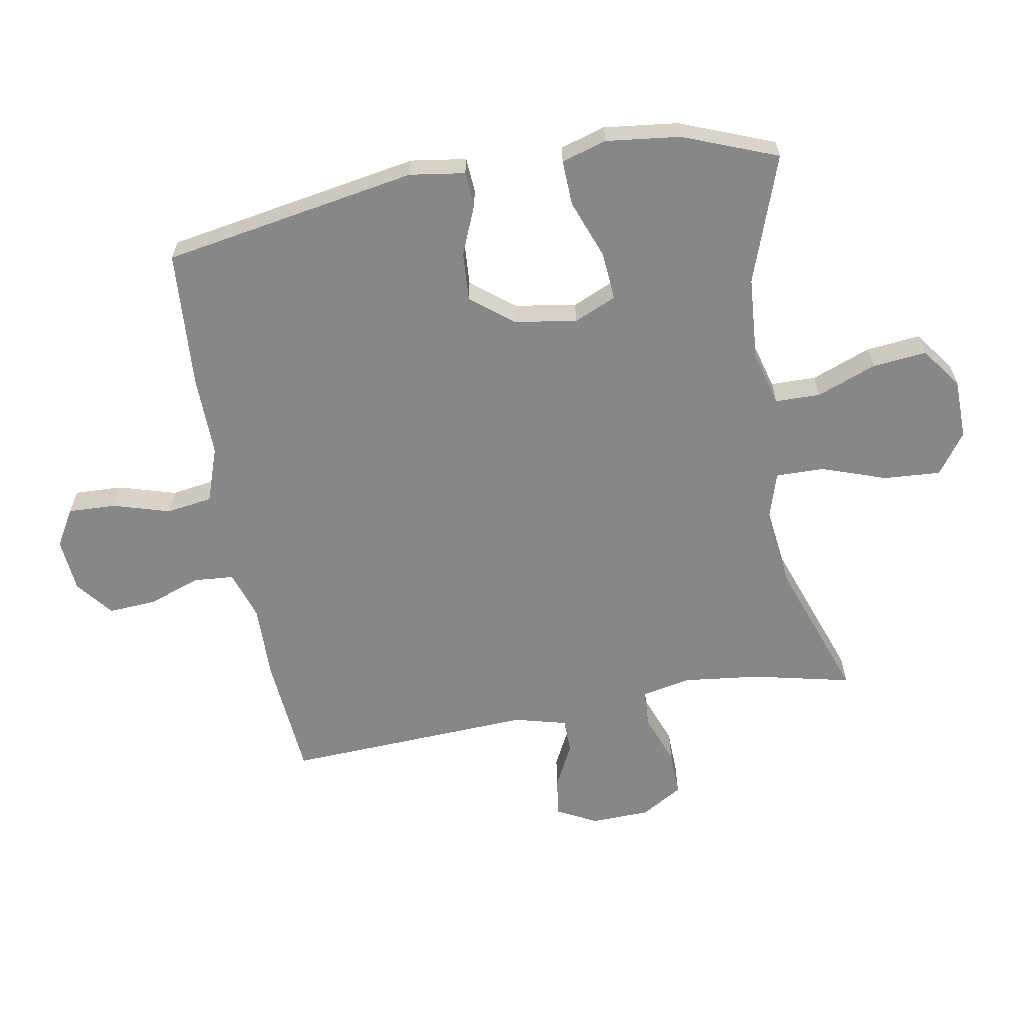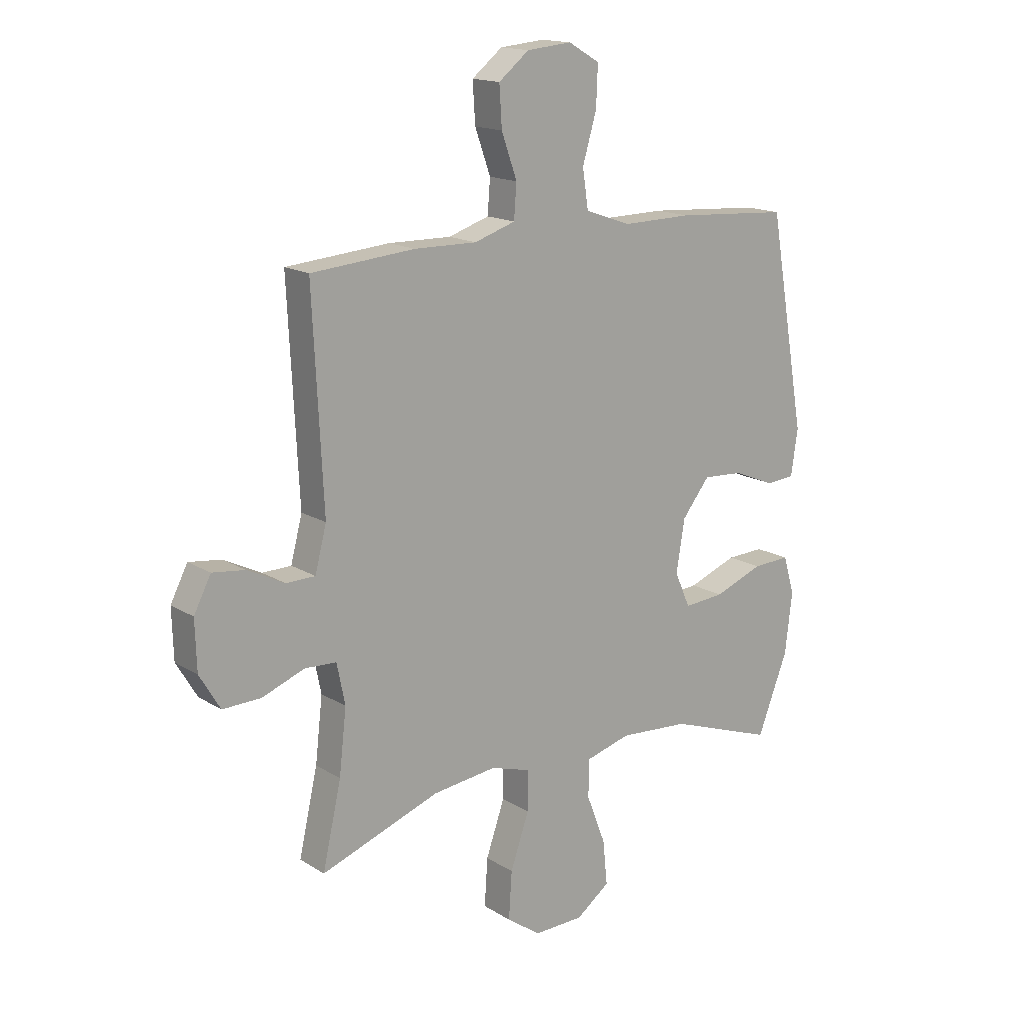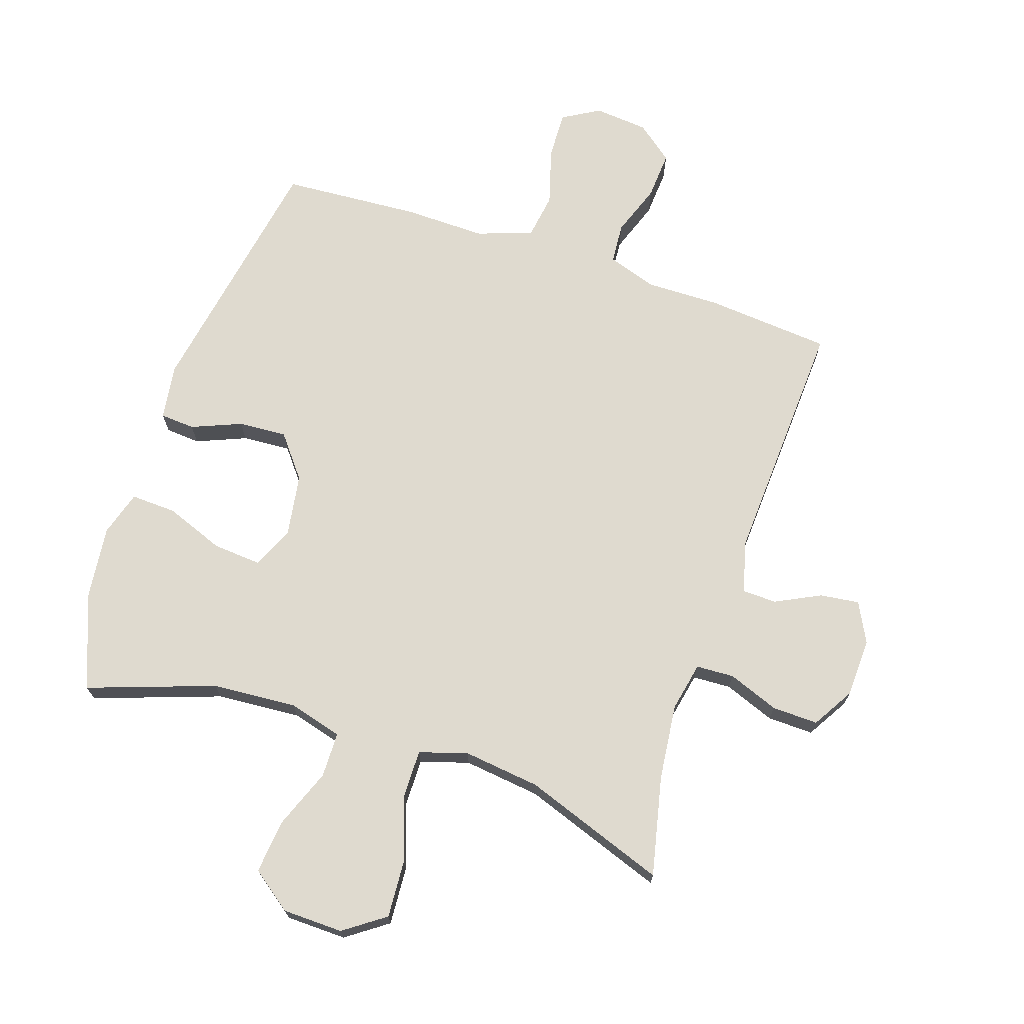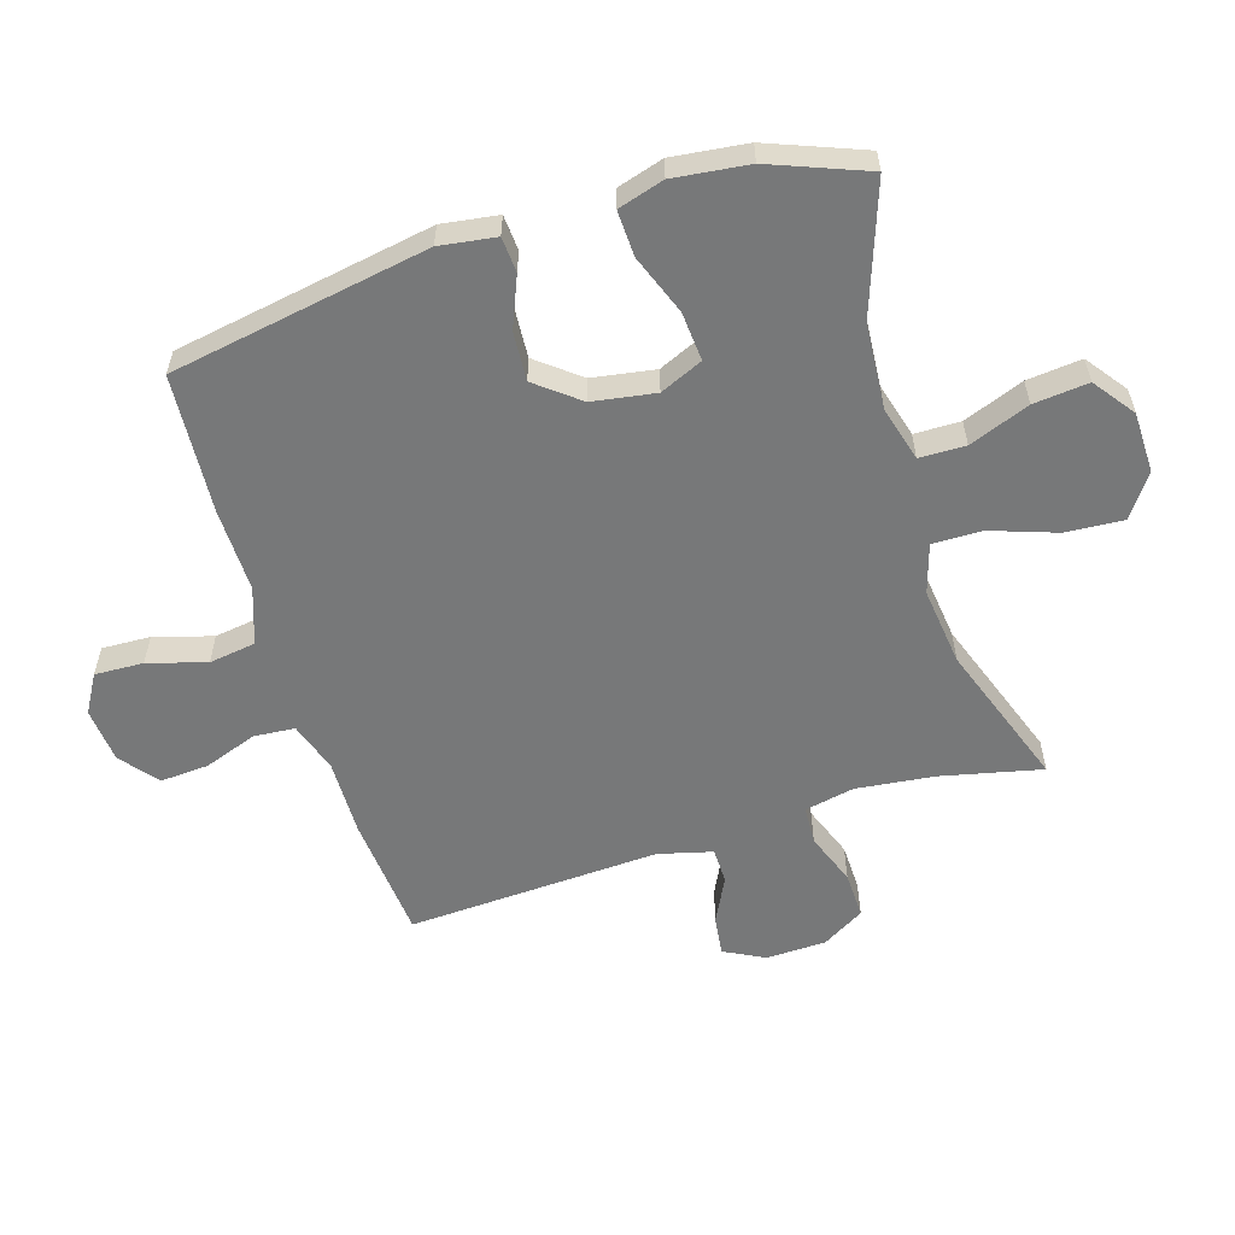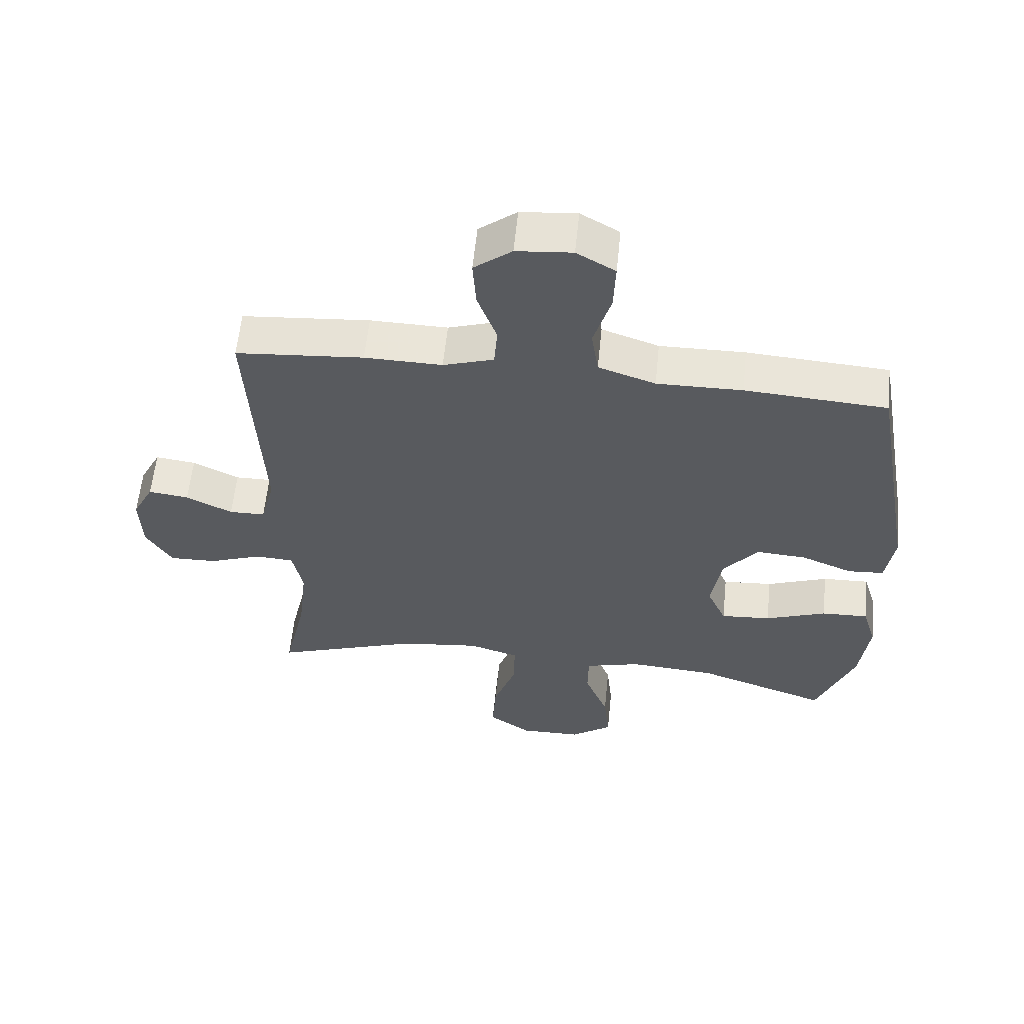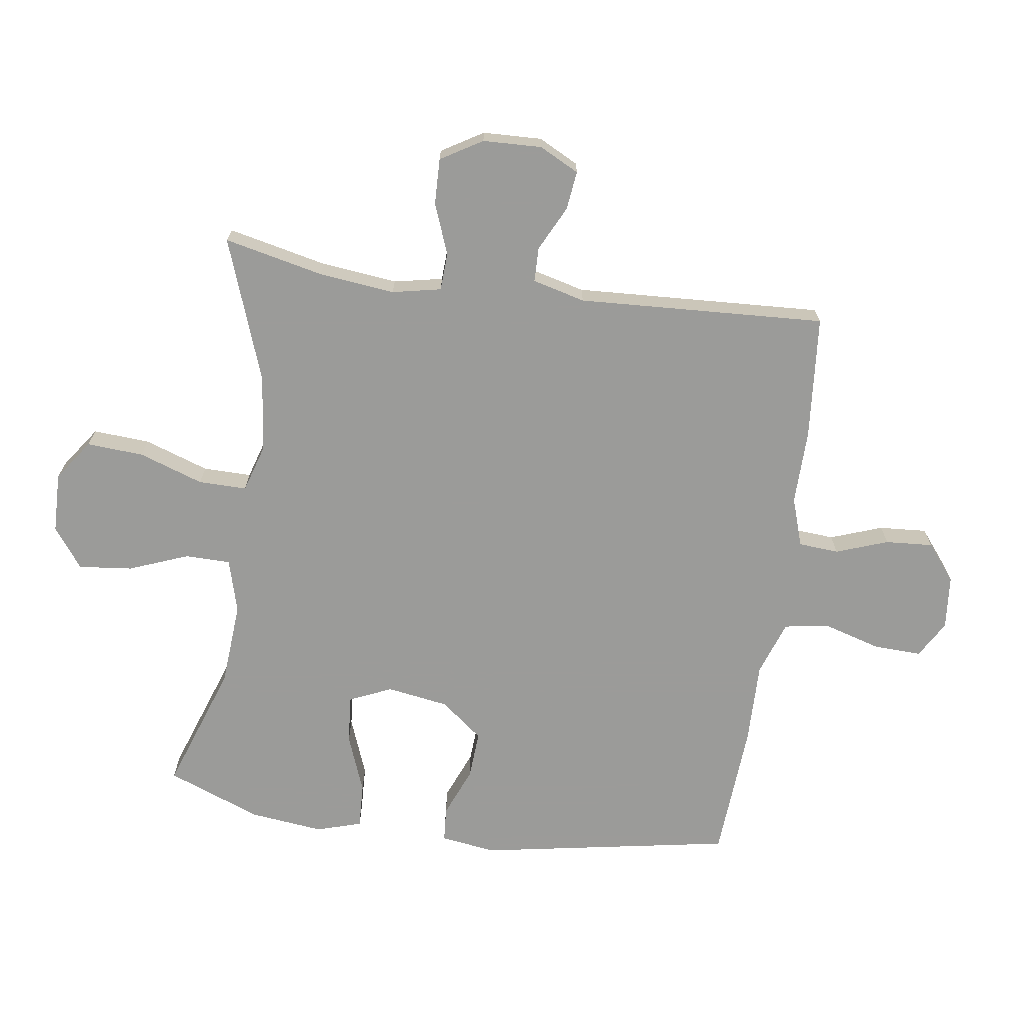
<metadata>
{"format":"obj","ext":"obj","renderer":"f3d","projection":"perspective","resolution":1024,"background":"white","views":[{"elev":-62.4,"azim":100.0,"up":"+Y"},{"elev":16.0,"azim":-38.4,"up":"+Z"},{"elev":70.7,"azim":-161.5,"up":"+Y"},{"elev":-57.4,"azim":107.2,"up":"+Y"},{"elev":59.2,"azim":5.8,"up":"+Z"},{"elev":-69.6,"azim":-98.0,"up":"+Y"}]}
</metadata>
<code>
v 0.5 0.07 -0.5
v 0.295 0.07 -0.428
v 0.159 0.07 -0.418
v 0.072 0.07 -0.442
v 0.071 0.07 -0.515
v 0.108 0.07 -0.611
v 0.117 0.07 -0.698
v 0.052 0.07 -0.746
v -0.045 0.07 -0.748
v -0.111 0.07 -0.701
v -0.105 0.07 -0.609
v -0.069 0.07 -0.505
v -0.068 0.07 -0.427
v -0.146 0.07 -0.403
v -0.27 0.07 -0.418
v -0.5 0.07 -0.5
v -0.464 0.07 -0.34
v -0.45 0.07 -0.217
v -0.466 0.07 -0.138
v -0.527 0.07 -0.135
v -0.609 0.07 -0.166
v -0.683 0.07 -0.168
v -0.723 0.07 -0.101
v -0.726 0.07 -0.006
v -0.693 0.07 0.058
v -0.63 0.07 0.05
v -0.558 0.07 0.014
v -0.502 0.07 0.015
v -0.48 0.07 0.1
v -0.5 0.07 0.5
v -0.3 0.07 0.517
v -0.179 0.07 0.515
v -0.1 0.07 0.541
v -0.095 0.07 0.606
v -0.125 0.07 0.69
v -0.13 0.07 0.767
v -0.071 0.07 0.814
v 0.016 0.07 0.822
v 0.076 0.07 0.787
v 0.073 0.07 0.71
v 0.046 0.07 0.618
v 0.057 0.07 0.544
v 0.146 0.07 0.513
v 0.279 0.07 0.515
v 0.5 0.07 0.5
v 0.572 0.07 0.09
v 0.559 0.07 0.001
v 0.503 0.07 -0.003
v 0.423 0.07 0.03
v 0.345 0.07 0.035
v 0.291 0.07 -0.033
v 0.275 0.07 -0.133
v 0.305 0.07 -0.201
v 0.383 0.07 -0.195
v 0.478 0.07 -0.159
v 0.551 0.07 -0.156
v 0.573 0.07 -0.229
v 0.559 0.07 -0.348
v 0.5 0 -0.5
v 0.295 0 -0.428
v 0.159 0 -0.418
v 0.072 0 -0.442
v 0.071 0 -0.515
v 0.108 0 -0.611
v 0.117 0 -0.698
v 0.052 0 -0.746
v -0.045 0 -0.748
v -0.111 0 -0.701
v -0.105 0 -0.609
v -0.069 0 -0.505
v -0.068 0 -0.427
v -0.146 0 -0.403
v -0.27 0 -0.418
v -0.5 0 -0.5
v -0.464 0 -0.34
v -0.45 0 -0.217
v -0.466 0 -0.138
v -0.527 0 -0.135
v -0.609 0 -0.166
v -0.683 0 -0.168
v -0.723 0 -0.101
v -0.726 0 -0.006
v -0.693 0 0.058
v -0.63 0 0.05
v -0.558 0 0.014
v -0.502 0 0.015
v -0.48 0 0.1
v -0.5 0 0.5
v -0.3 0 0.517
v -0.179 0 0.515
v -0.1 0 0.541
v -0.095 0 0.606
v -0.125 0 0.69
v -0.13 0 0.767
v -0.071 0 0.814
v 0.016 0 0.822
v 0.076 0 0.787
v 0.073 0 0.71
v 0.046 0 0.618
v 0.057 0 0.544
v 0.146 0 0.513
v 0.279 0 0.515
v 0.5 0 0.5
v 0.572 0 0.09
v 0.559 0 0.001
v 0.503 0 -0.003
v 0.423 0 0.03
v 0.345 0 0.035
v 0.291 0 -0.033
v 0.275 0 -0.133
v 0.305 0 -0.201
v 0.383 0 -0.195
v 0.478 0 -0.159
v 0.551 0 -0.156
v 0.573 0 -0.229
v 0.559 0 -0.348
f 57 58 1 2
f 54 55 56 57
f 53 54 57 2
f 52 53 2 3
f 51 52 3 4
f 46 47 48 49
f 46 49 50
f 43 44 45 46
f 42 43 46 50
f 38 39 40 41
f 36 37 38 41
f 34 35 36 41
f 33 34 41 42
f 32 33 42 50
f 29 30 31 32
f 28 29 32 50
f 24 25 26 27
f 24 27 28
f 20 21 22 23
f 19 20 23 24
f 15 16 17
f 14 15 17 18
f 13 14 18 19
f 9 10 11 12
f 9 12 13
f 8 9 13
f 5 6 7 8
f 4 5 8 13
f 51 4 13 19
f 28 50 51
f 19 24 28 51
f 60 59 116 115
f 115 114 113 112
f 60 115 112 111
f 61 60 111 110
f 62 61 110 109
f 107 106 105 104
f 108 107 104
f 104 103 102 101
f 108 104 101 100
f 99 98 97 96
f 99 96 95 94
f 99 94 93 92
f 100 99 92 91
f 108 100 91 90
f 90 89 88 87
f 108 90 87 86
f 85 84 83 82
f 86 85 82
f 81 80 79 78
f 82 81 78 77
f 75 74 73
f 76 75 73 72
f 77 76 72 71
f 70 69 68 67
f 71 70 67
f 71 67 66
f 66 65 64 63
f 71 66 63 62
f 77 71 62 109
f 109 108 86
f 109 86 82 77
f 1 59 60 2
f 2 60 61 3
f 3 61 62 4
f 4 62 63 5
f 5 63 64 6
f 6 64 65 7
f 7 65 66 8
f 8 66 67 9
f 9 67 68 10
f 10 68 69 11
f 11 69 70 12
f 12 70 71 13
f 13 71 72 14
f 14 72 73 15
f 15 73 74 16
f 16 74 75 17
f 17 75 76 18
f 18 76 77 19
f 19 77 78 20
f 20 78 79 21
f 21 79 80 22
f 22 80 81 23
f 23 81 82 24
f 24 82 83 25
f 25 83 84 26
f 26 84 85 27
f 27 85 86 28
f 28 86 87 29
f 29 87 88 30
f 30 88 89 31
f 31 89 90 32
f 32 90 91 33
f 33 91 92 34
f 34 92 93 35
f 35 93 94 36
f 36 94 95 37
f 37 95 96 38
f 38 96 97 39
f 39 97 98 40
f 40 98 99 41
f 41 99 100 42
f 42 100 101 43
f 43 101 102 44
f 44 102 103 45
f 45 103 104 46
f 46 104 105 47
f 47 105 106 48
f 48 106 107 49
f 49 107 108 50
f 50 108 109 51
f 51 109 110 52
f 52 110 111 53
f 53 111 112 54
f 54 112 113 55
f 55 113 114 56
f 56 114 115 57
f 57 115 116 58
f 58 116 59 1

</code>
